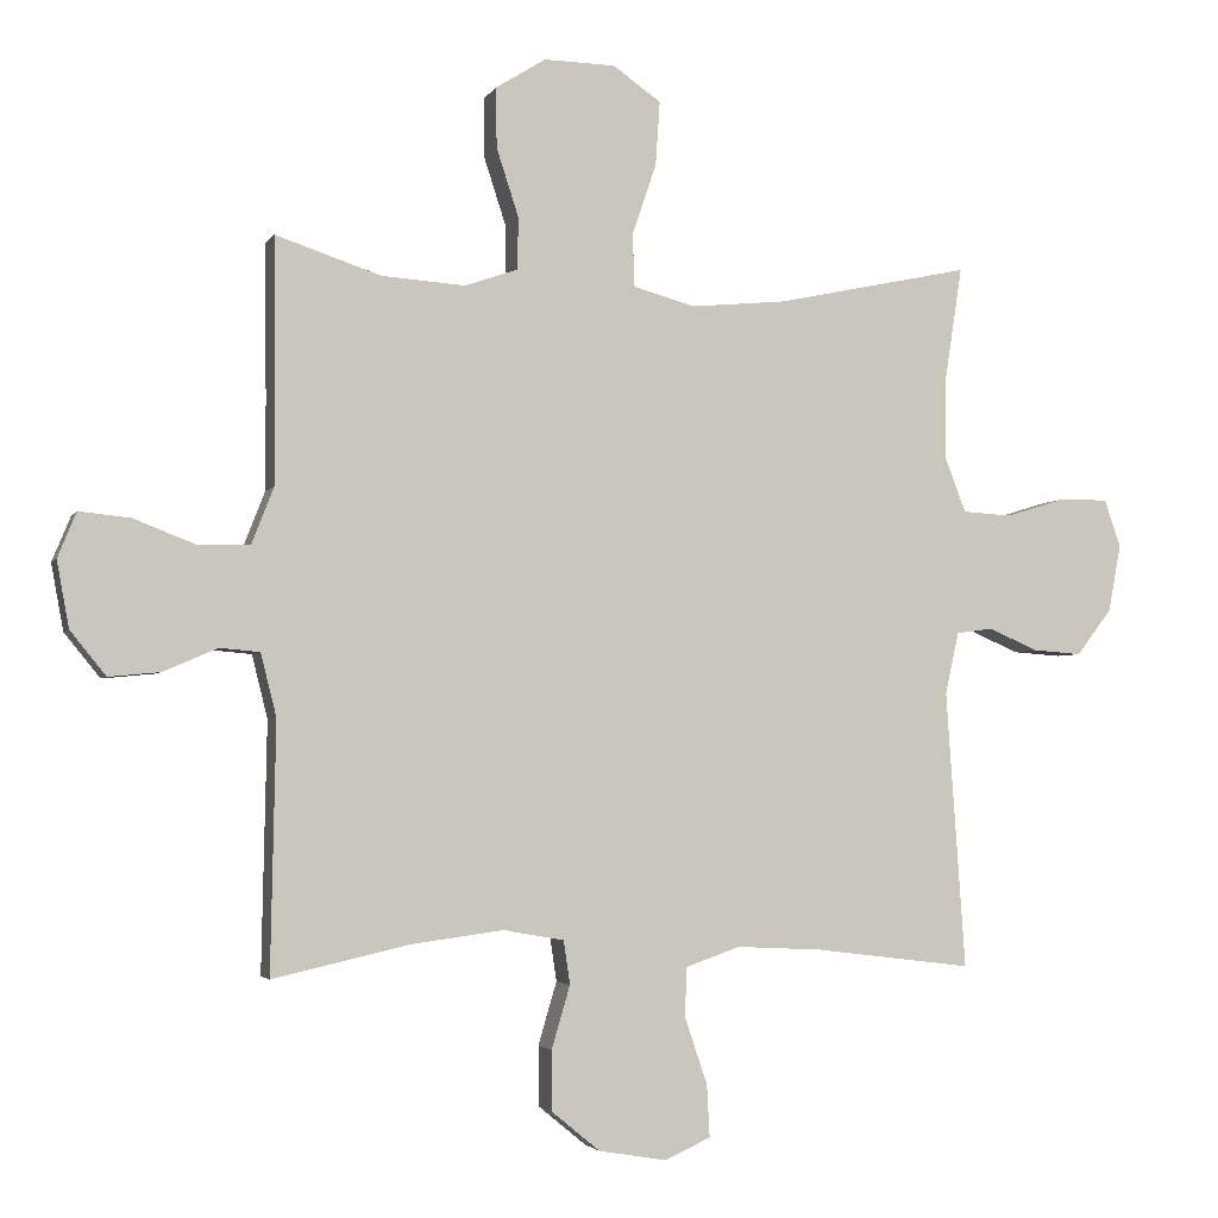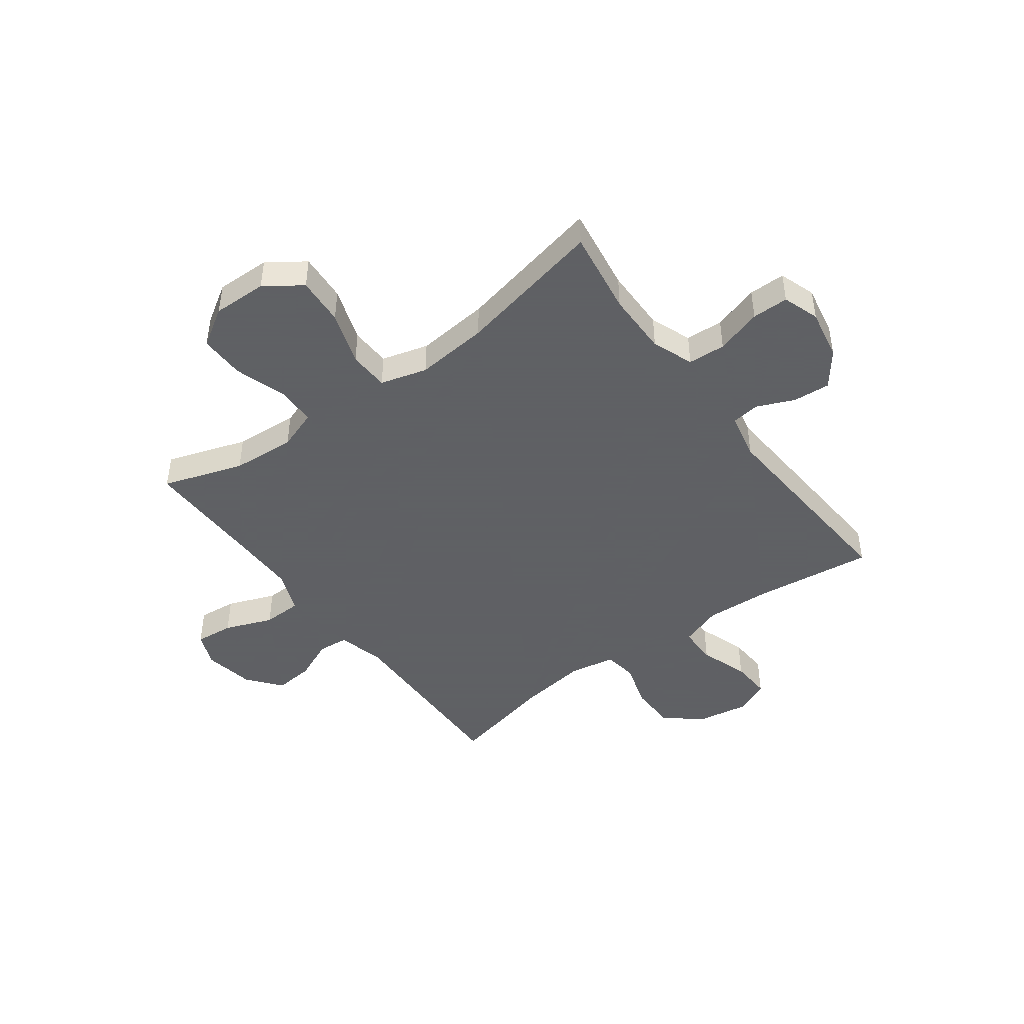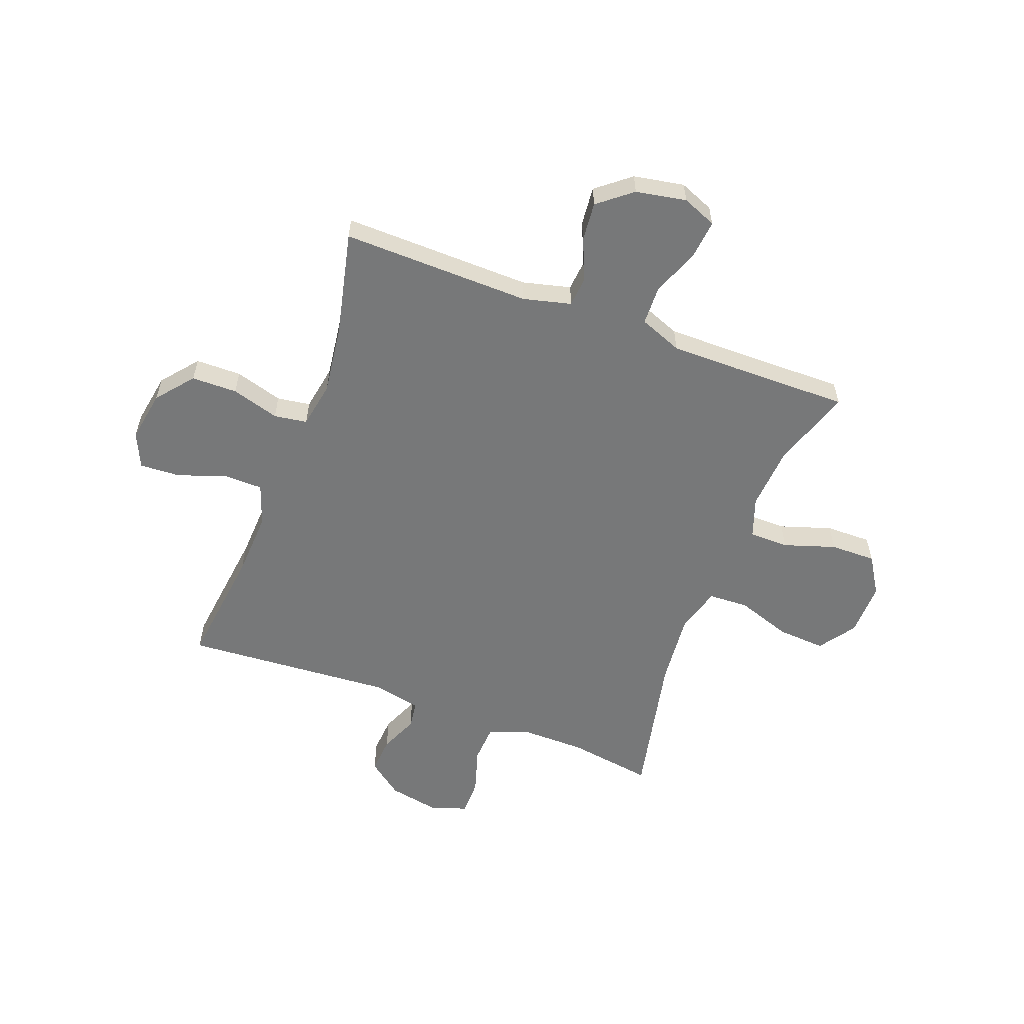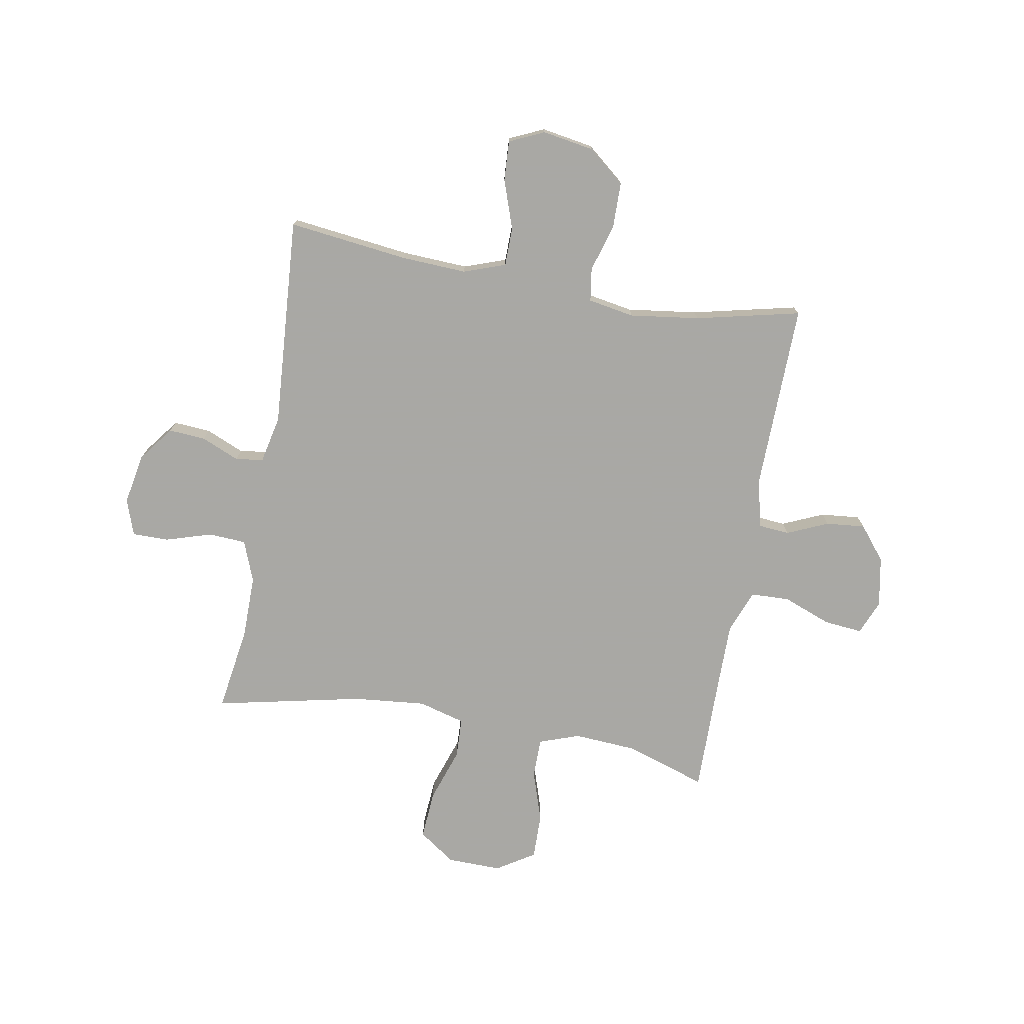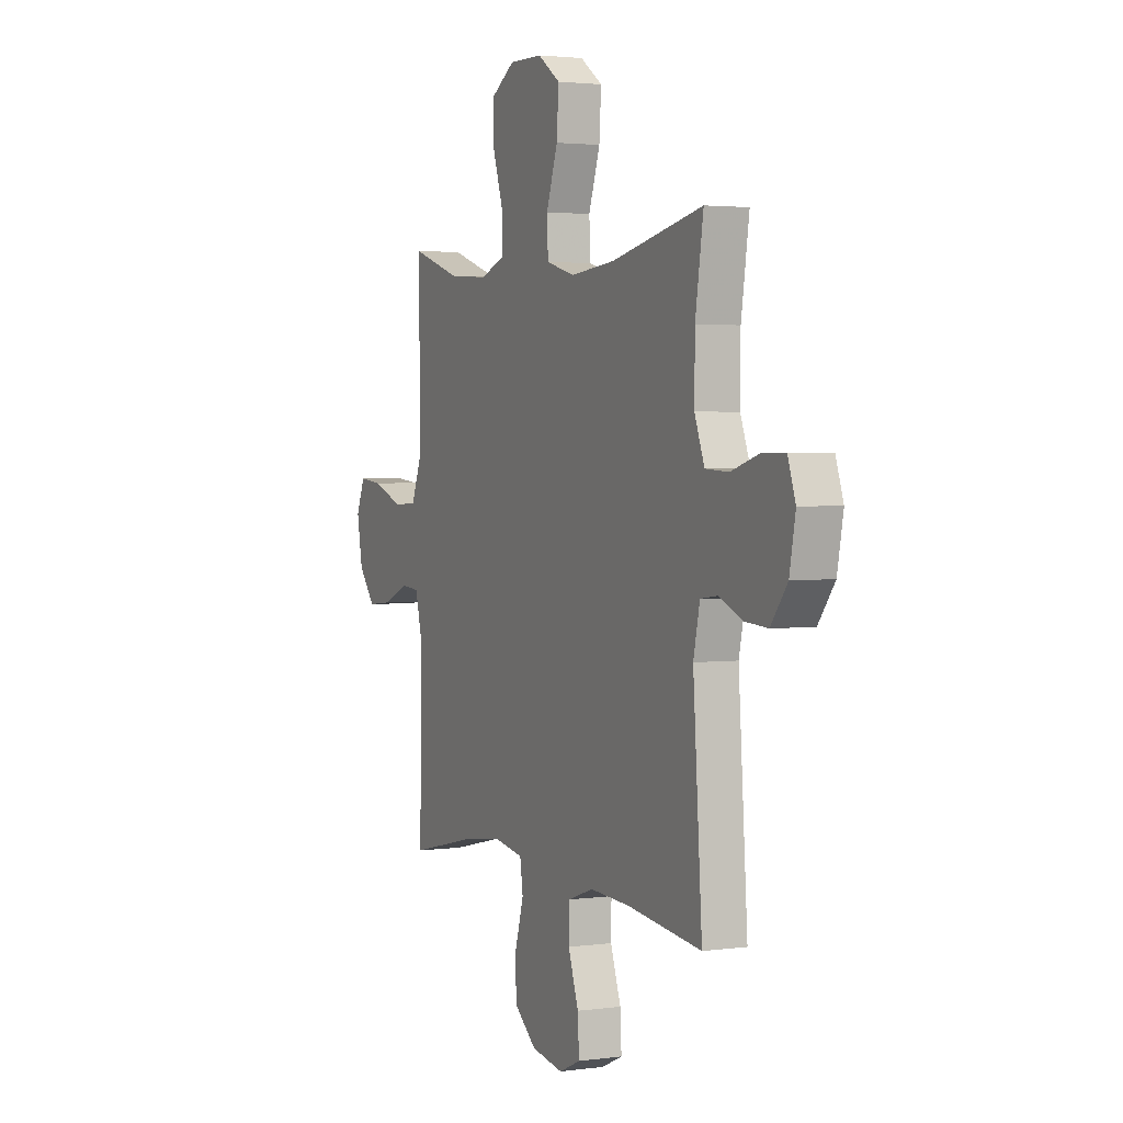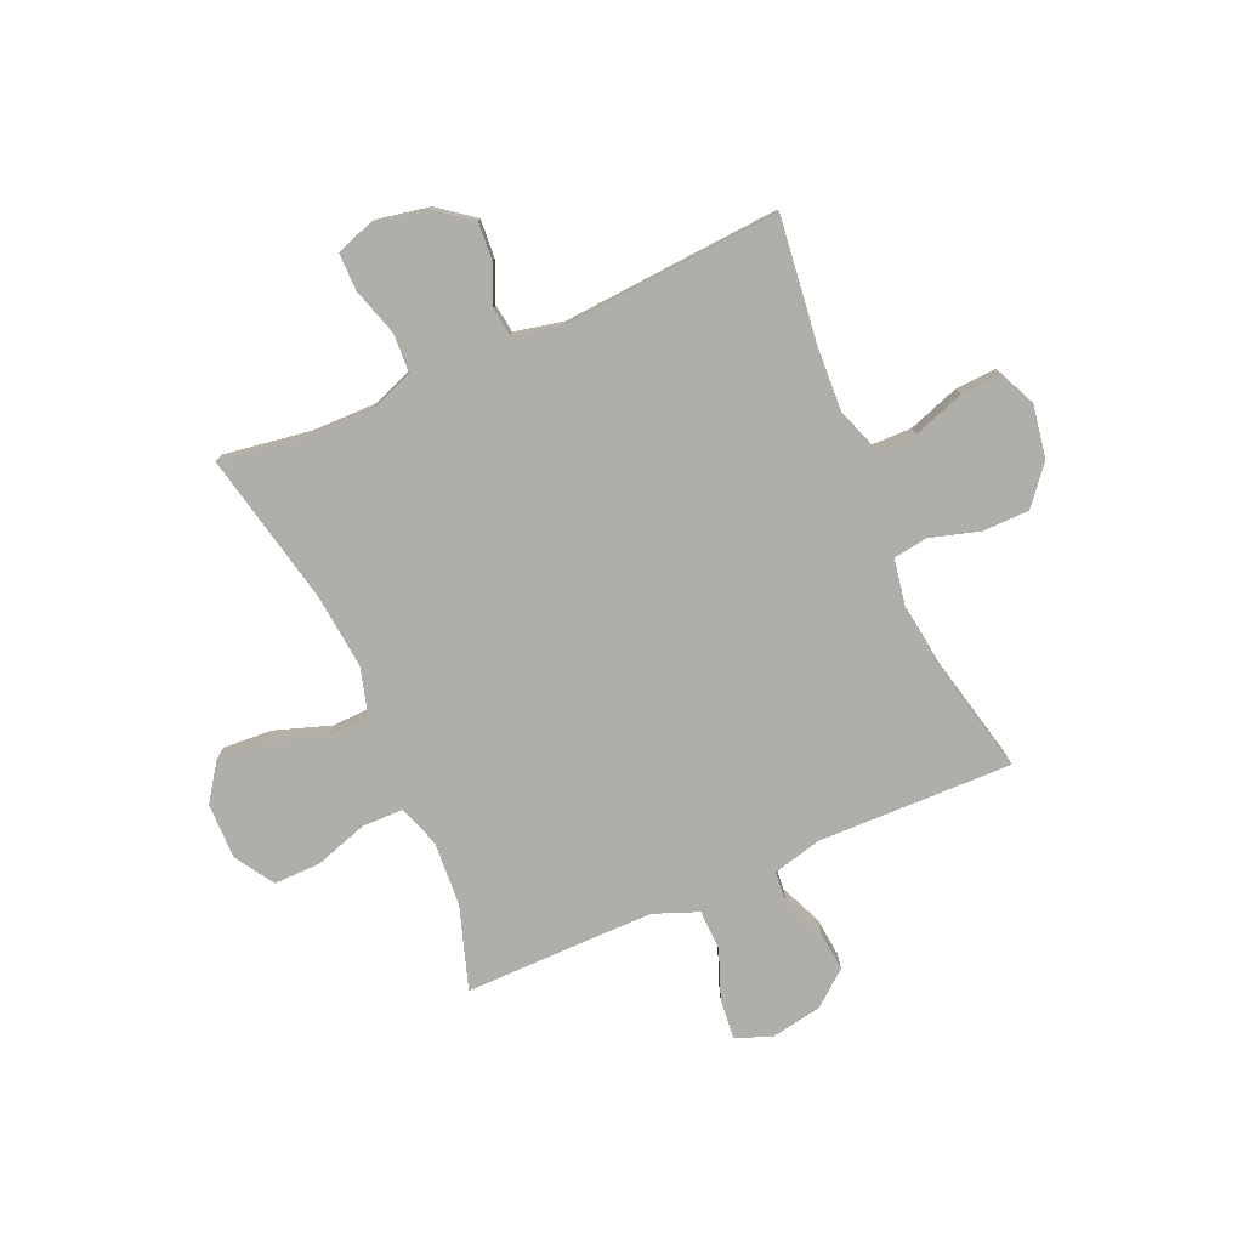
<metadata>
{"format":"obj","ext":"obj","renderer":"f3d","projection":"perspective","resolution":1024,"background":"white","views":[{"elev":-3.2,"azim":-16.4,"up":"+Z"},{"elev":-45.3,"azim":36.5,"up":"+Y"},{"elev":-57.4,"azim":-110.6,"up":"+Y"},{"elev":-75.0,"azim":170.0,"up":"+Y"},{"elev":2.6,"azim":64.8,"up":"+Z"},{"elev":-77.5,"azim":113.7,"up":"+Y"}]}
</metadata>
<code>
v 0.5 0.07 0.5
v 0.476 0.07 0.343
v 0.475 0.07 0.226
v 0.504 0.07 0.15
v 0.573 0.07 0.146
v 0.658 0.07 0.172
v 0.725 0.07 0.172
v 0.748 0.07 0.105
v 0.73 0.07 0.011
v 0.681 0.07 -0.053
v 0.613 0.07 -0.048
v 0.543 0.07 -0.018
v 0.492 0.07 -0.025
v 0.473 0.07 -0.112
v 0.5 0.07 -0.5
v 0.279 0.07 -0.473
v 0.159 0.07 -0.467
v 0.082 0.07 -0.494
v 0.081 0.07 -0.565
v 0.112 0.07 -0.655
v 0.116 0.07 -0.729
v 0.052 0.07 -0.758
v -0.043 0.07 -0.742
v -0.11 0.07 -0.687
v -0.111 0.07 -0.603
v -0.085 0.07 -0.515
v -0.094 0.07 -0.454
v -0.179 0.07 -0.439
v -0.307 0.07 -0.456
v -0.5 0.07 -0.5
v -0.493 0.07 -0.152
v -0.515 0.07 -0.064
v -0.571 0.07 -0.059
v -0.647 0.07 -0.092
v -0.719 0.07 -0.099
v -0.769 0.07 -0.037
v -0.786 0.07 0.056
v -0.76 0.07 0.119
v -0.689 0.07 0.112
v -0.601 0.07 0.078
v -0.529 0.07 0.08
v -0.498 0.07 0.159
v -0.498 0.07 0.283
v -0.5 0.07 0.5
v -0.352 0.07 0.451
v -0.235 0.07 0.443
v -0.161 0.07 0.469
v -0.16 0.07 0.542
v -0.191 0.07 0.637
v -0.192 0.07 0.721
v -0.122 0.07 0.765
v -0.022 0.07 0.763
v 0.045 0.07 0.716
v 0.039 0.07 0.627
v 0.005 0.07 0.527
v 0.008 0.07 0.453
v 0.094 0.07 0.429
v 0.228 0.07 0.442
v 0.5 0 0.5
v 0.476 0 0.343
v 0.475 0 0.226
v 0.504 0 0.15
v 0.573 0 0.146
v 0.658 0 0.172
v 0.725 0 0.172
v 0.748 0 0.105
v 0.73 0 0.011
v 0.681 0 -0.053
v 0.613 0 -0.048
v 0.543 0 -0.018
v 0.492 0 -0.025
v 0.473 0 -0.112
v 0.5 0 -0.5
v 0.279 0 -0.473
v 0.159 0 -0.467
v 0.082 0 -0.494
v 0.081 0 -0.565
v 0.112 0 -0.655
v 0.116 0 -0.729
v 0.052 0 -0.758
v -0.043 0 -0.742
v -0.11 0 -0.687
v -0.111 0 -0.603
v -0.085 0 -0.515
v -0.094 0 -0.454
v -0.179 0 -0.439
v -0.307 0 -0.456
v -0.5 0 -0.5
v -0.493 0 -0.152
v -0.515 0 -0.064
v -0.571 0 -0.059
v -0.647 0 -0.092
v -0.719 0 -0.099
v -0.769 0 -0.037
v -0.786 0 0.056
v -0.76 0 0.119
v -0.689 0 0.112
v -0.601 0 0.078
v -0.529 0 0.08
v -0.498 0 0.159
v -0.498 0 0.283
v -0.5 0 0.5
v -0.352 0 0.451
v -0.235 0 0.443
v -0.161 0 0.469
v -0.16 0 0.542
v -0.191 0 0.637
v -0.192 0 0.721
v -0.122 0 0.765
v -0.022 0 0.763
v 0.045 0 0.716
v 0.039 0 0.627
v 0.005 0 0.527
v 0.008 0 0.453
v 0.094 0 0.429
v 0.228 0 0.442
f 53 54 55
f 52 53 55
f 51 52 55
f 50 51 55
f 49 50 55
f 48 49 55
f 47 48 55 56
f 46 47 56 57
f 43 44 45
f 42 43 45 46
f 41 42 46 57
f 38 39 40
f 37 38 40
f 36 37 40
f 35 36 40
f 34 35 40
f 33 34 40
f 32 33 40 41
f 41 57 58
f 32 41 58
f 31 32 58
f 24 25 26
f 23 24 26
f 22 23 26
f 21 22 26
f 20 21 26
f 19 20 26
f 18 19 26 27
f 17 18 27
f 16 17 27 28
f 14 15 16
f 13 14 16 28
f 10 11 12
f 9 10 12
f 8 9 12
f 7 8 12
f 6 7 12
f 5 6 12
f 4 5 12 13
f 13 28 29
f 4 13 29
f 3 4 29
f 58 1 2
f 30 31 58
f 29 30 58
f 3 29 58
f 2 3 58
f 113 112 111
f 113 111 110
f 113 110 109
f 113 109 108
f 113 108 107
f 113 107 106
f 114 113 106 105
f 115 114 105 104
f 103 102 101
f 104 103 101 100
f 115 104 100 99
f 98 97 96
f 98 96 95
f 98 95 94
f 98 94 93
f 98 93 92
f 98 92 91
f 99 98 91 90
f 116 115 99
f 116 99 90
f 116 90 89
f 84 83 82
f 84 82 81
f 84 81 80
f 84 80 79
f 84 79 78
f 84 78 77
f 85 84 77 76
f 85 76 75
f 86 85 75 74
f 74 73 72
f 86 74 72 71
f 70 69 68
f 70 68 67
f 70 67 66
f 70 66 65
f 70 65 64
f 70 64 63
f 71 70 63 62
f 87 86 71
f 87 71 62
f 87 62 61
f 60 59 116
f 116 89 88
f 116 88 87
f 116 87 61
f 116 61 60
f 1 59 60 2
f 2 60 61 3
f 3 61 62 4
f 4 62 63 5
f 5 63 64 6
f 6 64 65 7
f 7 65 66 8
f 8 66 67 9
f 9 67 68 10
f 10 68 69 11
f 11 69 70 12
f 12 70 71 13
f 13 71 72 14
f 14 72 73 15
f 15 73 74 16
f 16 74 75 17
f 17 75 76 18
f 18 76 77 19
f 19 77 78 20
f 20 78 79 21
f 21 79 80 22
f 22 80 81 23
f 23 81 82 24
f 24 82 83 25
f 25 83 84 26
f 26 84 85 27
f 27 85 86 28
f 28 86 87 29
f 29 87 88 30
f 30 88 89 31
f 31 89 90 32
f 32 90 91 33
f 33 91 92 34
f 34 92 93 35
f 35 93 94 36
f 36 94 95 37
f 37 95 96 38
f 38 96 97 39
f 39 97 98 40
f 40 98 99 41
f 41 99 100 42
f 42 100 101 43
f 43 101 102 44
f 44 102 103 45
f 45 103 104 46
f 46 104 105 47
f 47 105 106 48
f 48 106 107 49
f 49 107 108 50
f 50 108 109 51
f 51 109 110 52
f 52 110 111 53
f 53 111 112 54
f 54 112 113 55
f 55 113 114 56
f 56 114 115 57
f 57 115 116 58
f 58 116 59 1

</code>
